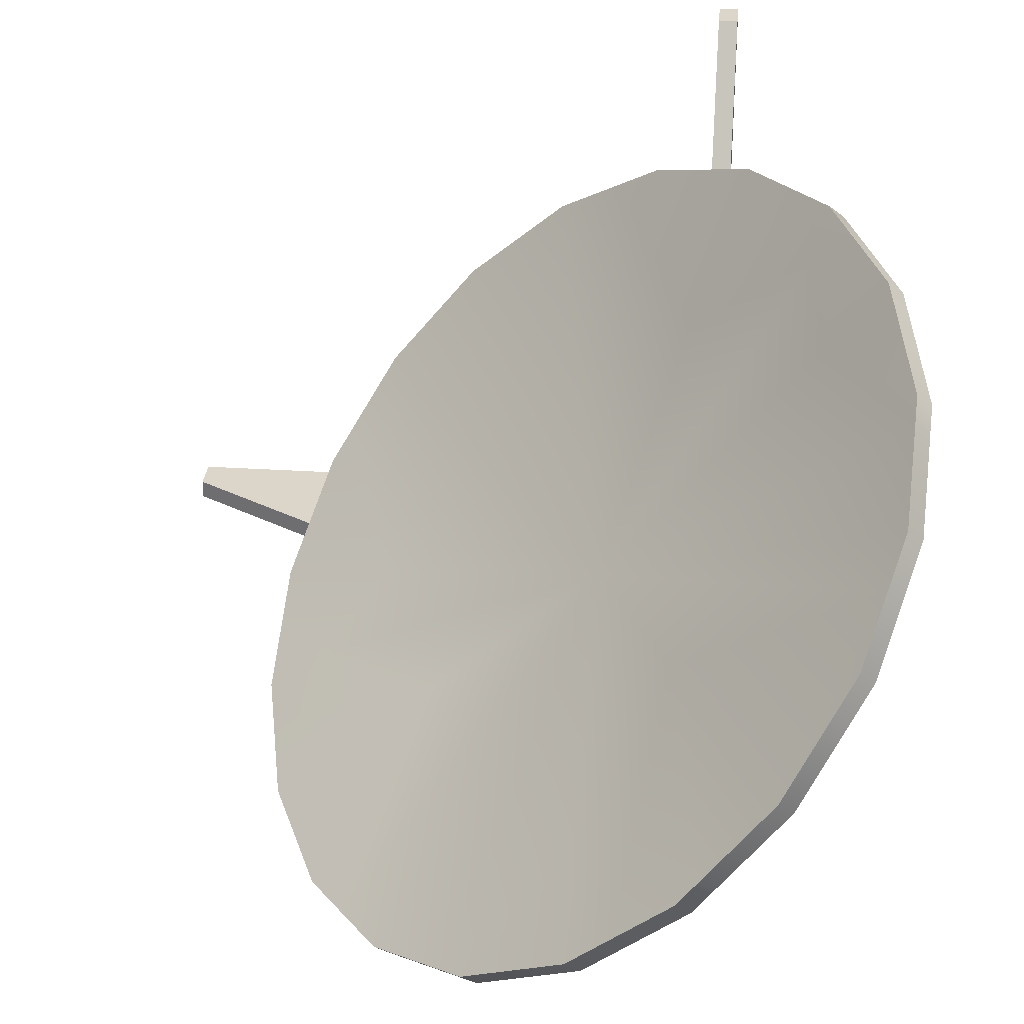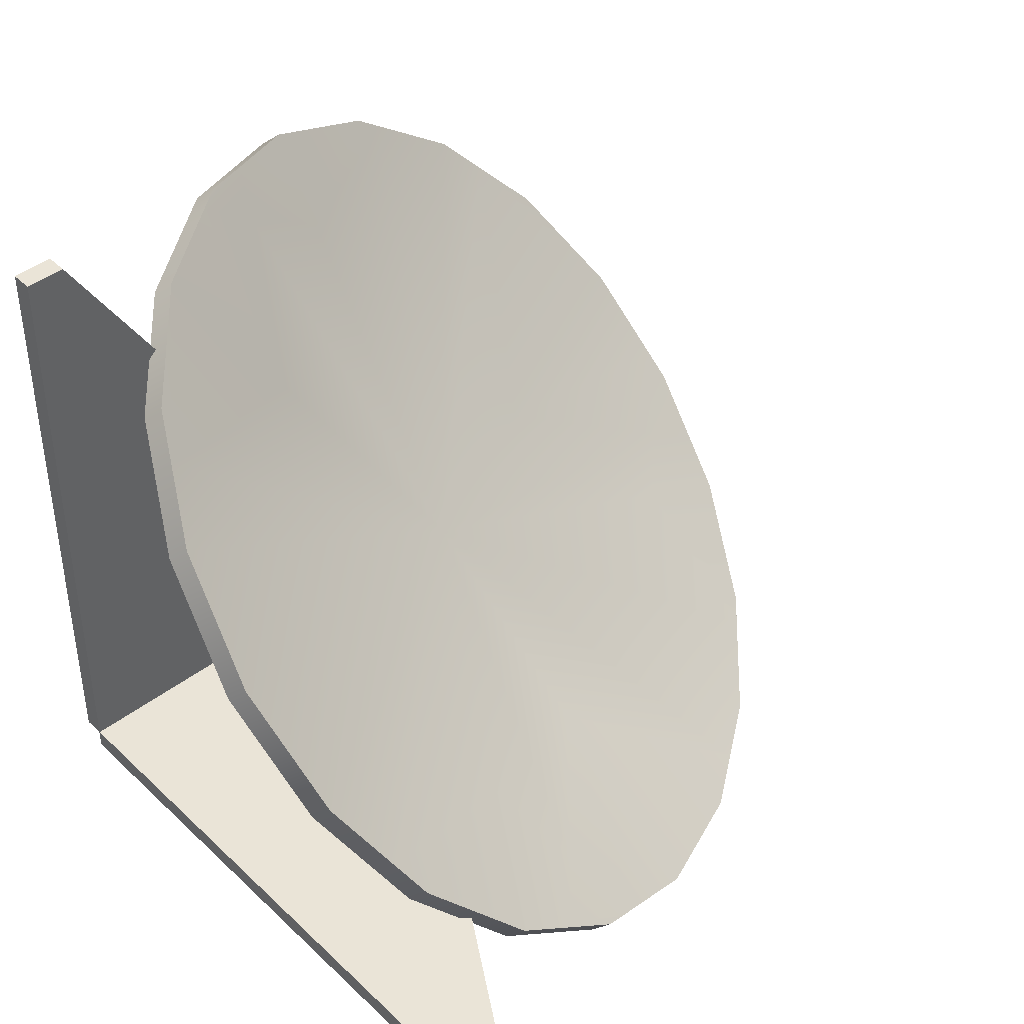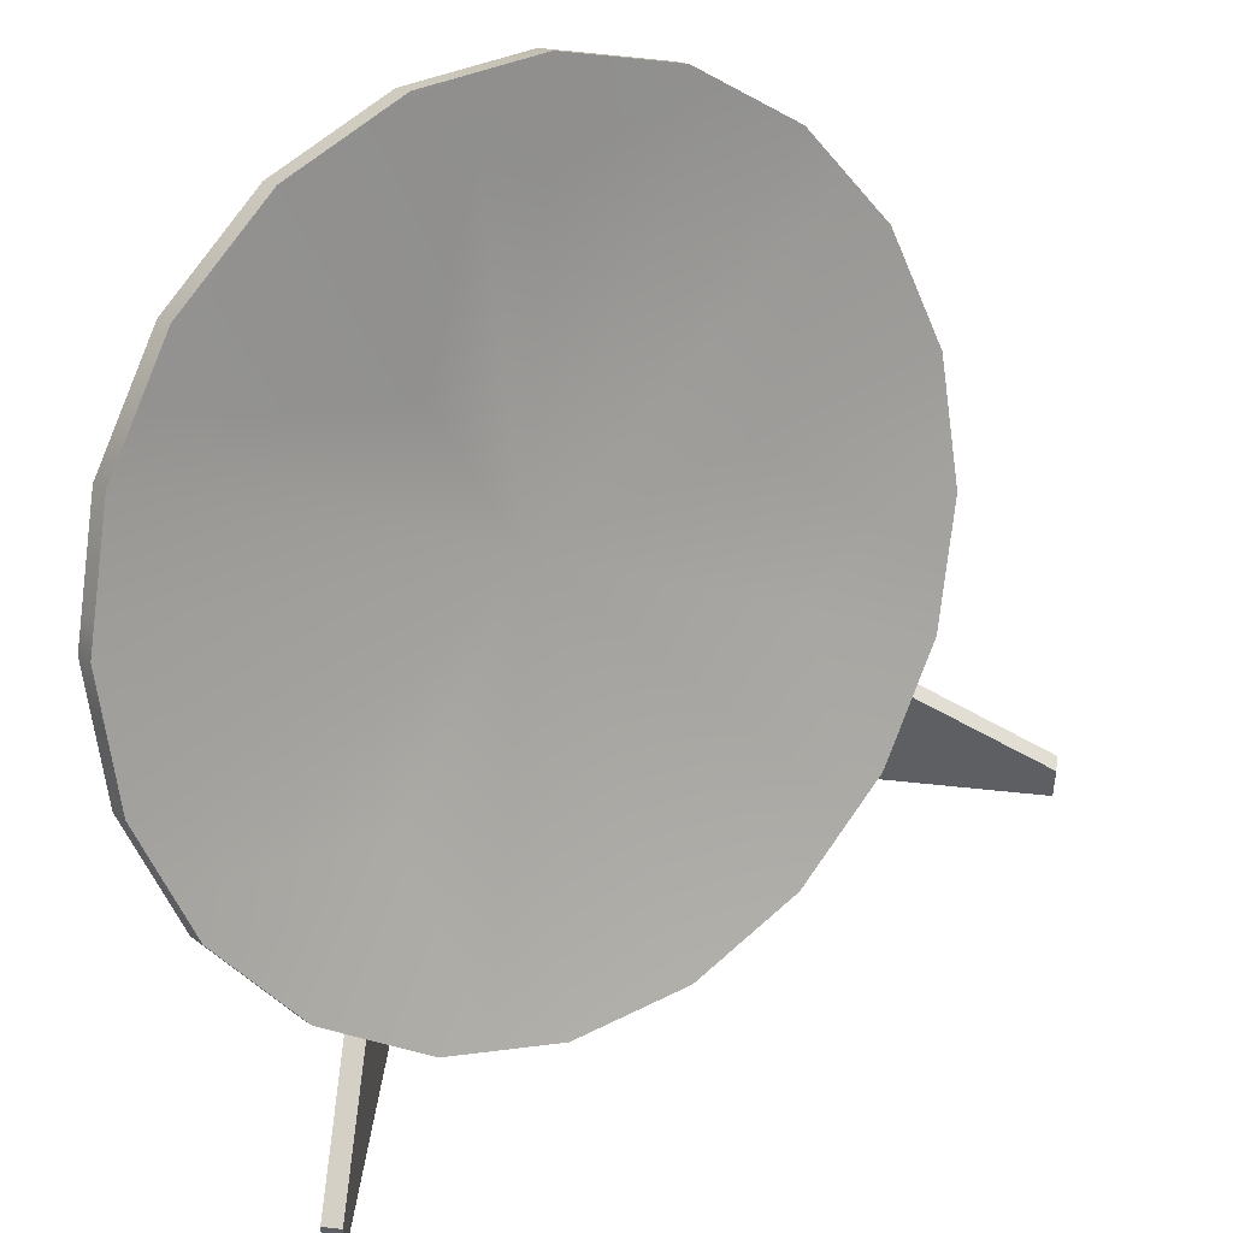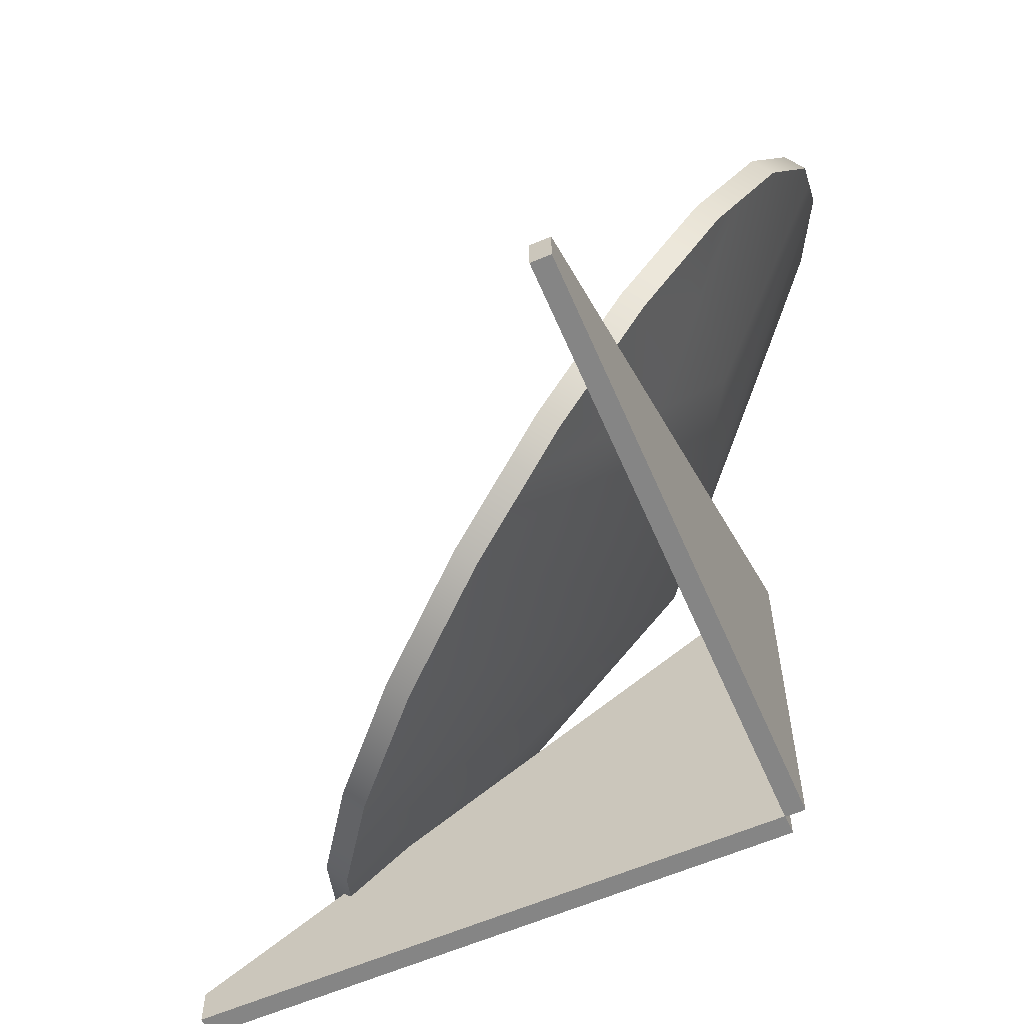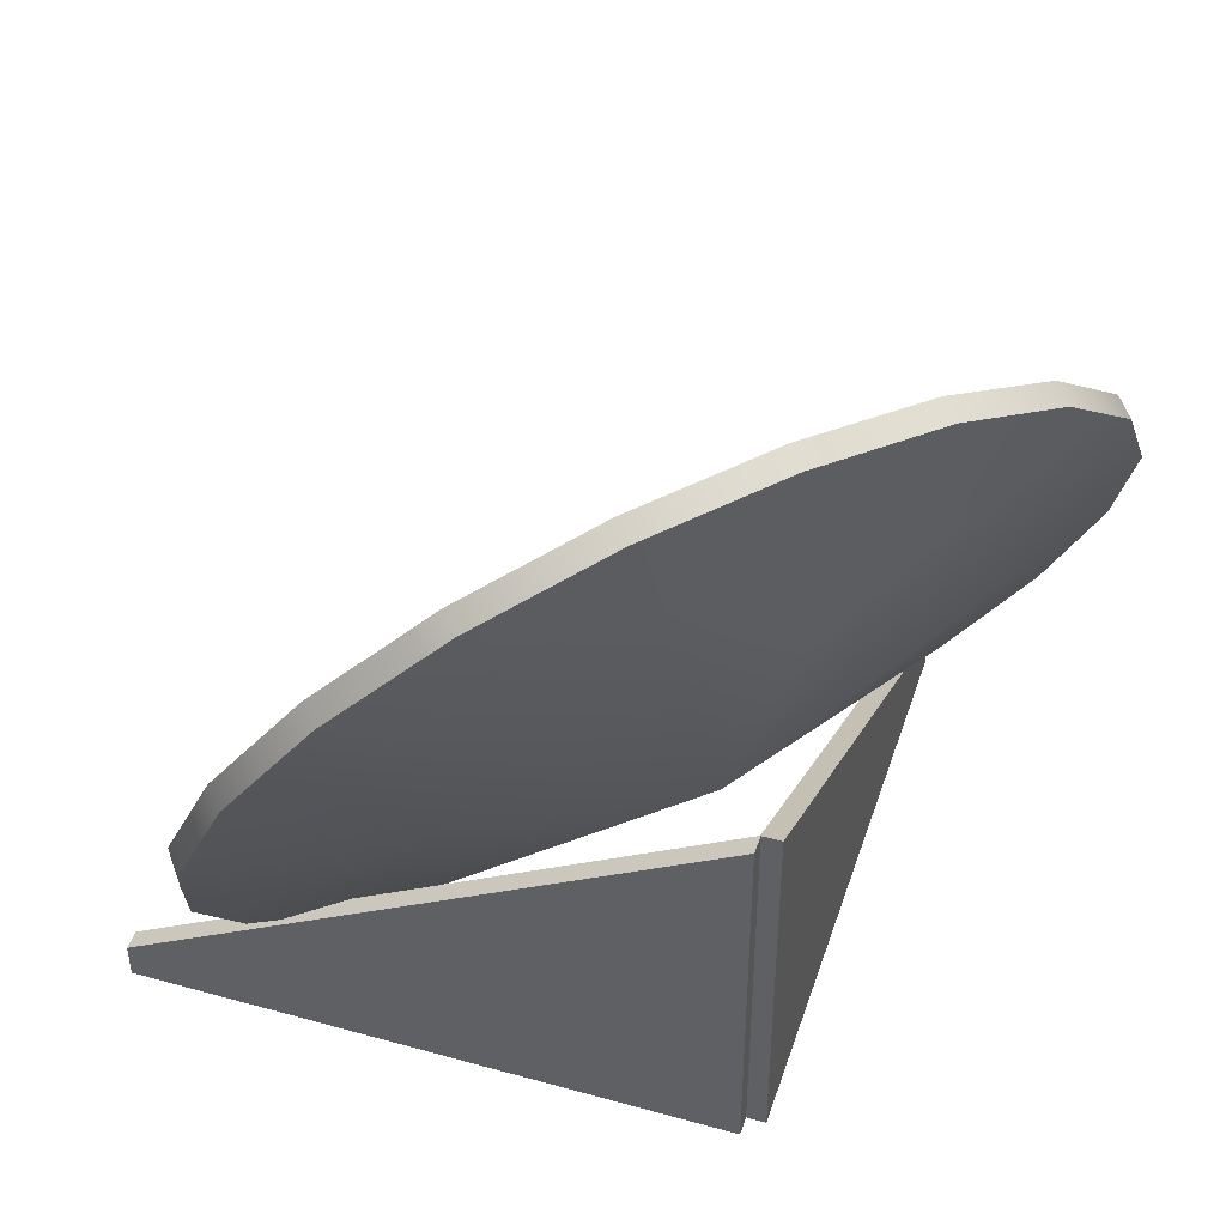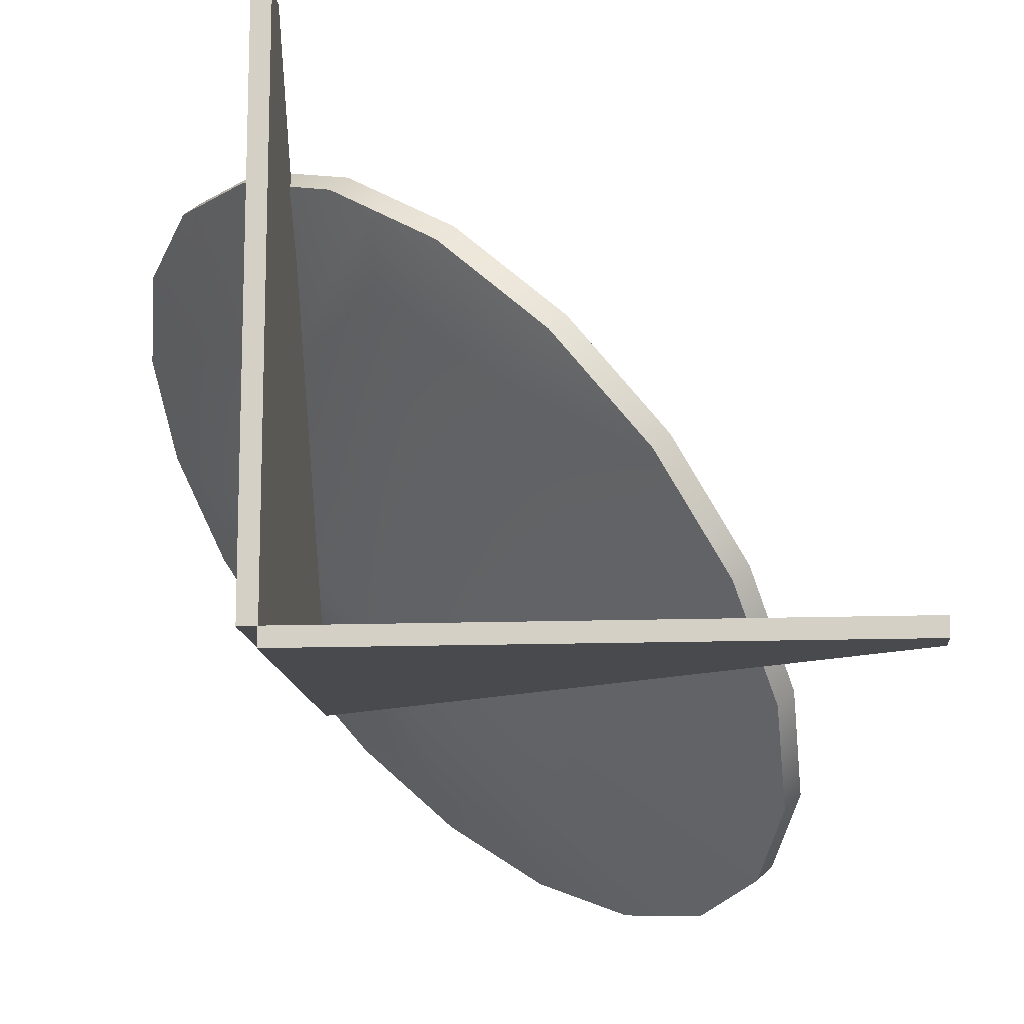
<metadata>
{"format":"obj","ext":"obj","renderer":"f3d","projection":"perspective","resolution":1024,"background":"white","views":[{"elev":29.7,"azim":-174.6,"up":"+Z"},{"elev":43.8,"azim":48.3,"up":"+Z"},{"elev":47.2,"azim":7.2,"up":"+Y"},{"elev":-61.8,"azim":113.3,"up":"+Y"},{"elev":46.2,"azim":-162.2,"up":"+Y"},{"elev":-12.9,"azim":4.8,"up":"+Z"}]}
</metadata>
<code>
g default
v -0.03051 0.01075 0.6744
v 0.01949 0.01075 0.6744
v -0.03051 0.1058 0.6744
v 0.01949 0.1058 0.6744
v -0.03051 1.011 -0.8256
v 0.01949 1.011 -0.8256
v -0.03051 0.01075 -0.8256
v 0.01949 0.01075 -0.8256
v 1.518 0.01075 -0.8244
v 1.518 0.01075 -0.8744
v 1.518 0.1058 -0.8244
v 1.518 0.1058 -0.8744
v 0.01762 1.011 -0.8244
v 0.01762 1.011 -0.8744
v 0.01762 0.01075 -0.8244
v 0.01762 0.01075 -0.8744
v -0.2514 1.999 -0.5557
v -0.4219 1.852 -0.2844
v -0.52 1.625 -0.03341
v -0.5362 1.34 0.1726
v -0.4689 1.024 0.3135
v -0.3246 0.7089 0.3755
v -0.1175 0.4248 0.3525
v 0.1322 0.1999 0.2467
v 0.3999 0.05609 0.06863
v 0.6596 0.007483 -0.1644
v 0.8857 0.05883 -0.4296
v 1.056 0.2051 -0.701
v 1.154 0.432 -0.9519
v 1.171 0.7173 -1.158
v 1.103 1.033 -1.299
v 0.959 1.348 -1.361
v 0.7518 1.633 -1.338
v 0.5022 1.857 -1.232
v 0.2344 2.001 -1.054
v -0.02524 2.05 -0.8209
v -0.2126 2.024 -0.5178
v -0.3831 1.877 -0.2465
v -0.4813 1.651 0.0045
v -0.4975 1.365 0.2105
v -0.4301 1.049 0.3514
v -0.2859 0.7341 0.4134
v -0.07876 0.45 0.3904
v 0.1709 0.2251 0.2847
v 0.4387 0.08127 0.1065
v 0.6983 0.03266 -0.1265
v 0.9245 0.08401 -0.3917
v 1.095 0.2303 -0.6631
v 1.193 0.4572 -0.914
v 1.209 0.7425 -1.12
v 1.142 1.058 -1.261
v 0.9977 1.374 -1.323
v 0.7906 1.658 -1.3
v 0.5409 1.883 -1.194
v 0.2732 2.026 -1.016
v 0.0135 2.075 -0.783
v 0.1507 0.9205 -0.6556
v 0.2634 0.9937 -0.5453
v 0.8842 0.6355 -0.7915
v 1.038 0.1817 -0.5729
v 0.9996 0.1565 -0.6108
v 0.8209 0.5943 -0.8535
v 1.148 0.8223 -1.205
v 1.187 0.8474 -1.167
v 0.7289 1.028 -0.9244
v 1.045 0.7478 -0.9904
v 1.202 0.6084 -1.023
v 1.163 0.5832 -1.061
v 0.9943 0.7151 -1.04
v 0.6553 0.9802 -0.9964
v 0.8616 1.482 -1.35
v 0.9003 1.507 -1.312
v 0.2709 1.787 -0.9068
v 0.5989 1.83 -1.219
v 0.5601 1.805 -1.257
v 0.215 1.75 -0.9616
v -0.07772 2.038 -0.7594
v -0.03897 2.063 -0.7215
v -0.2752 1.037 0.1511
v -0.4939 1.429 0.1645
v -0.5326 1.404 0.1266
v -0.3305 1.001 0.09698
v -0.2783 0.6454 0.3703
v -0.2396 0.6706 0.4082
v 0.05651 0.665 0.02047
v -0.2537 0.8154 0.3066
v -0.3429 0.8587 0.3889
v -0.3816 0.8336 0.351
v -0.2989 0.786 0.2623
v -0.01148 0.6208 -0.04606
v 0.238 0.1431 0.1763
v 0.2768 0.1682 0.2142
v 0.05821 1.438 -0.5335
v 0.1373 1.906 -0.8269
v 0.1612 2.047 -0.9156
v 0.1225 2.022 -0.9535
v 0.08883 1.874 -0.8744
v -0.02262 1.385 -0.6126
v -0.4777 1.723 -0.1416
v -0.439 1.748 -0.1037
g Plate
f 1 2 4 3
f 3 4 6 5
f 5 6 8 7
f 7 8 2 1
f 2 8 6 4
f 7 1 3 5
f 9 10 12 11
f 11 12 14 13
f 13 14 16 15
f 15 16 10 9
f 10 16 14 12
f 15 9 11 13
f 17 18 38 37
f 18 99 100 38
f 81 20 40 80
f 20 21 41 40
f 88 22 42 87
f 22 83 84 42
f 23 24 44 43
f 24 91 92 44
f 25 26 46 45
f 26 27 47 46
f 61 28 48 60
f 28 29 49 48
f 68 30 50 67
f 30 63 64 50
f 31 32 52 51
f 32 71 72 52
f 75 34 54 74
f 34 35 55 54
f 96 36 56 95
f 36 77 78 56
f 18 17 98 99
f 20 81 82 21
f 22 88 89 83
f 24 23 90 91
f 26 25 57 27
f 28 61 62 29
f 30 68 69 63
f 32 31 70 71
f 34 75 76 35
f 36 96 97 77
f 100 93 37 38
f 79 80 40 41
f 84 86 87 42
f 92 85 43 44
f 58 45 46 47
f 59 60 48 49
f 64 66 67 50
f 72 65 51 52
f 73 74 54 55
f 78 94 95 56
f 58 47 60 59
f 27 61 60 47
f 62 61 27 57
f 63 69 70 31
f 64 63 31 51
f 65 66 64 51
f 58 59 66 65
f 67 66 59 49
f 29 68 67 49
f 69 68 29 62
f 70 69 62 57
f 71 70 57 33
f 72 71 33 53
f 58 65 72 53
f 58 53 74 73
f 33 75 74 53
f 76 75 33 57
f 77 97 98 17
f 78 77 17 37
f 93 94 78 37
f 58 39 80 79
f 19 81 80 39
f 82 81 19 57
f 83 89 90 23
f 84 83 23 43
f 85 86 84 43
f 58 79 86 85
f 87 86 79 41
f 21 88 87 41
f 89 88 21 82
f 90 89 82 57
f 91 90 57 25
f 92 91 25 45
f 58 85 92 45
f 58 73 94 93
f 95 94 73 55
f 35 96 95 55
f 97 96 35 76
f 98 97 76 57
f 99 98 57 19
f 100 99 19 39
f 58 93 100 39

</code>
